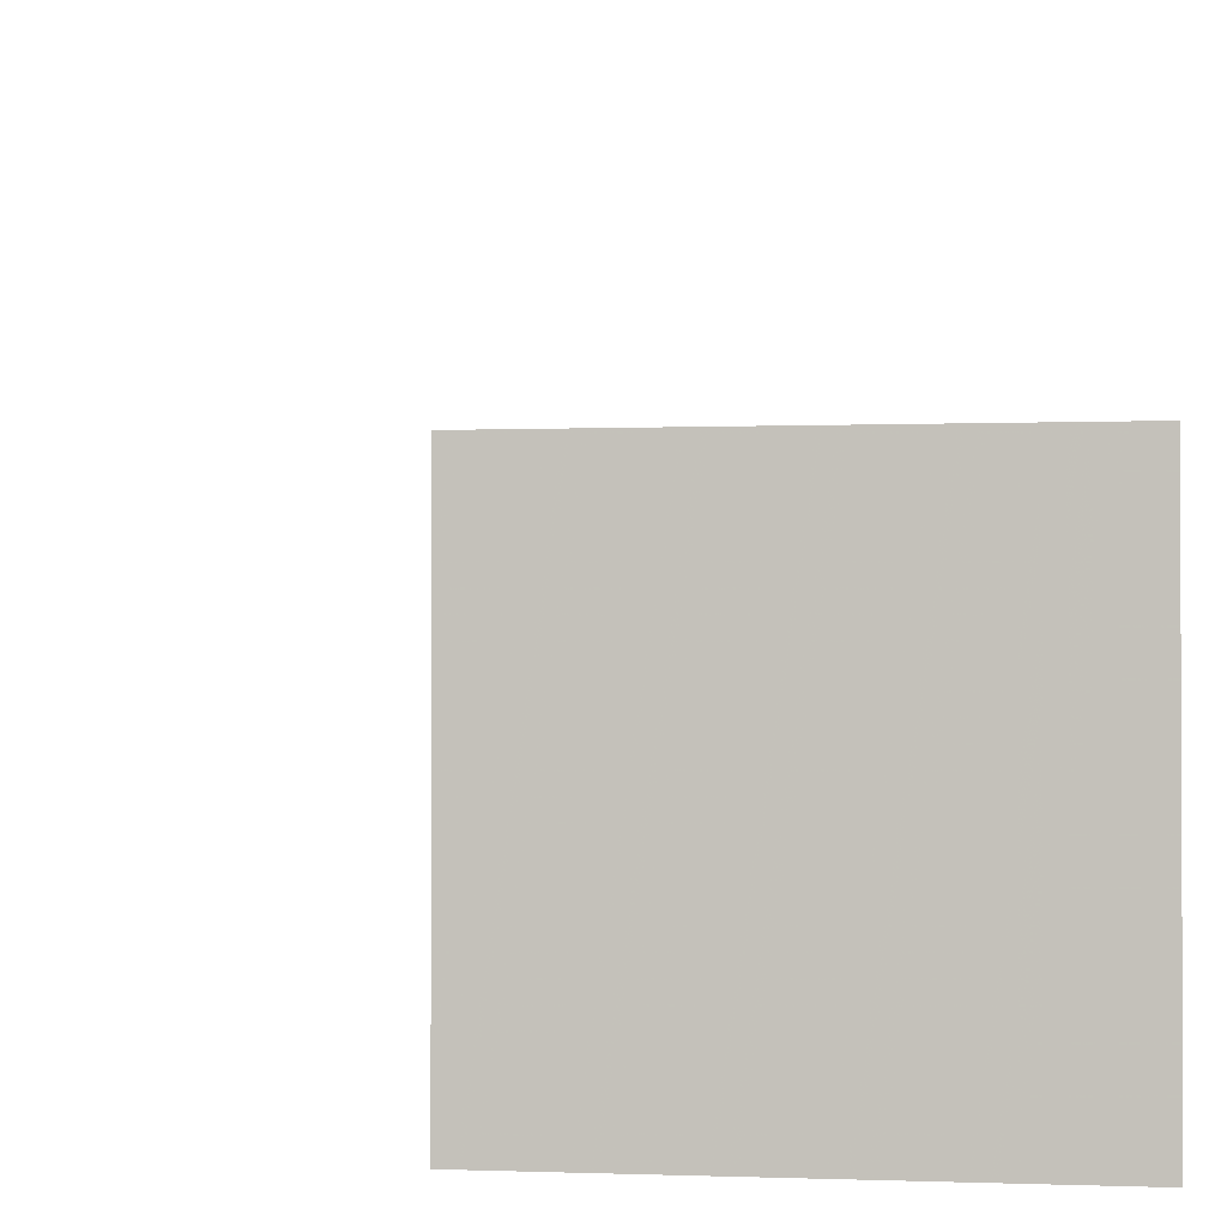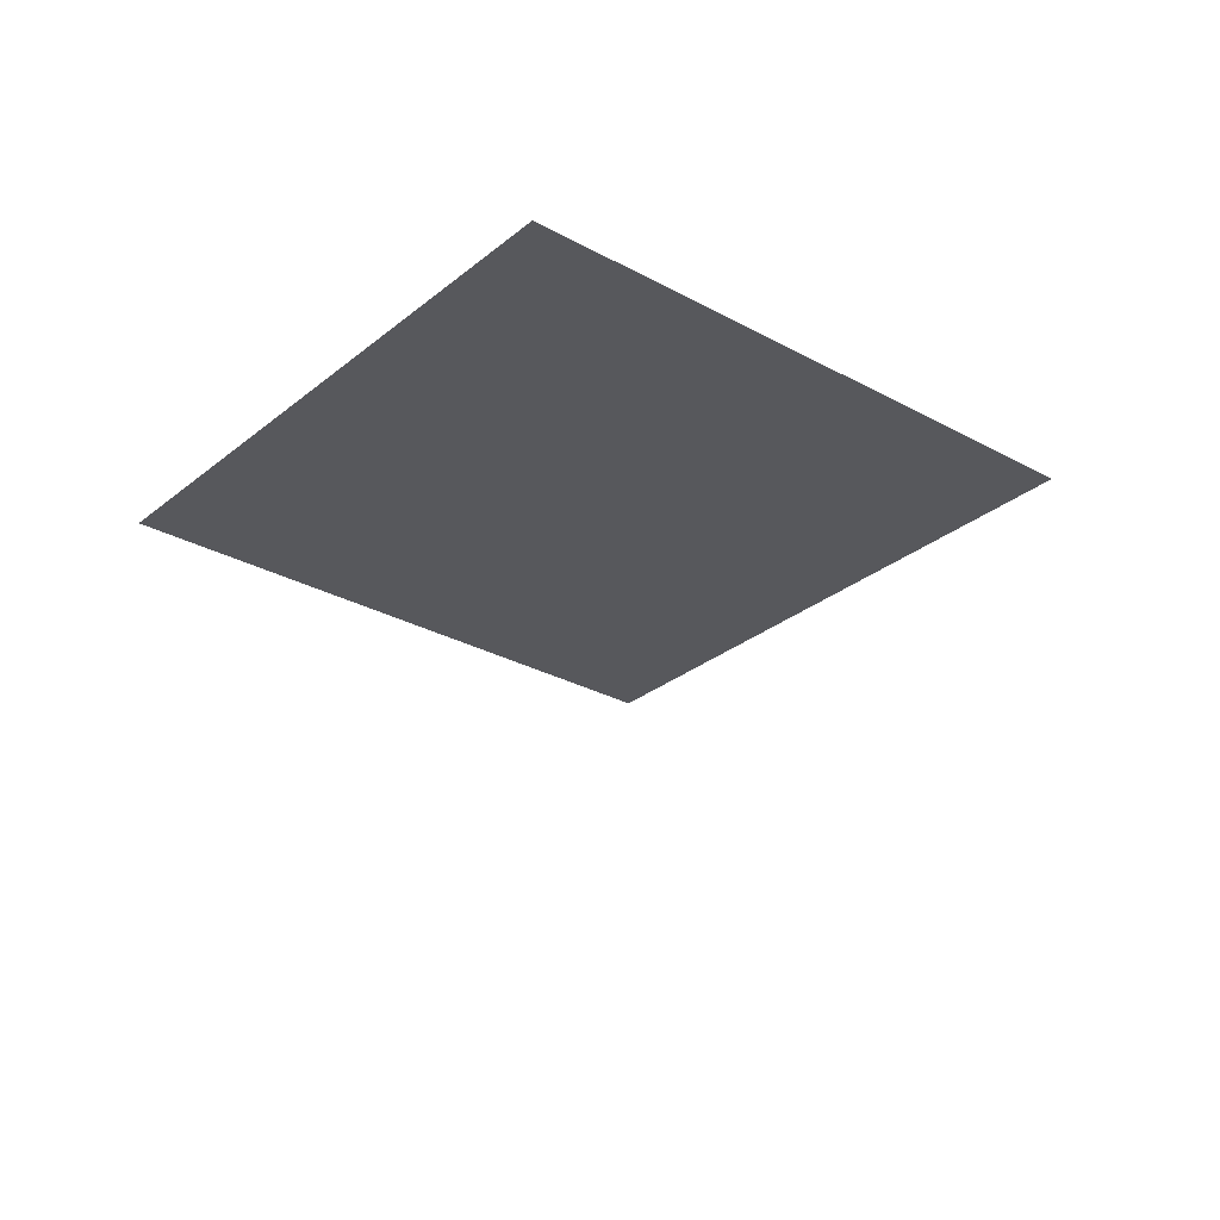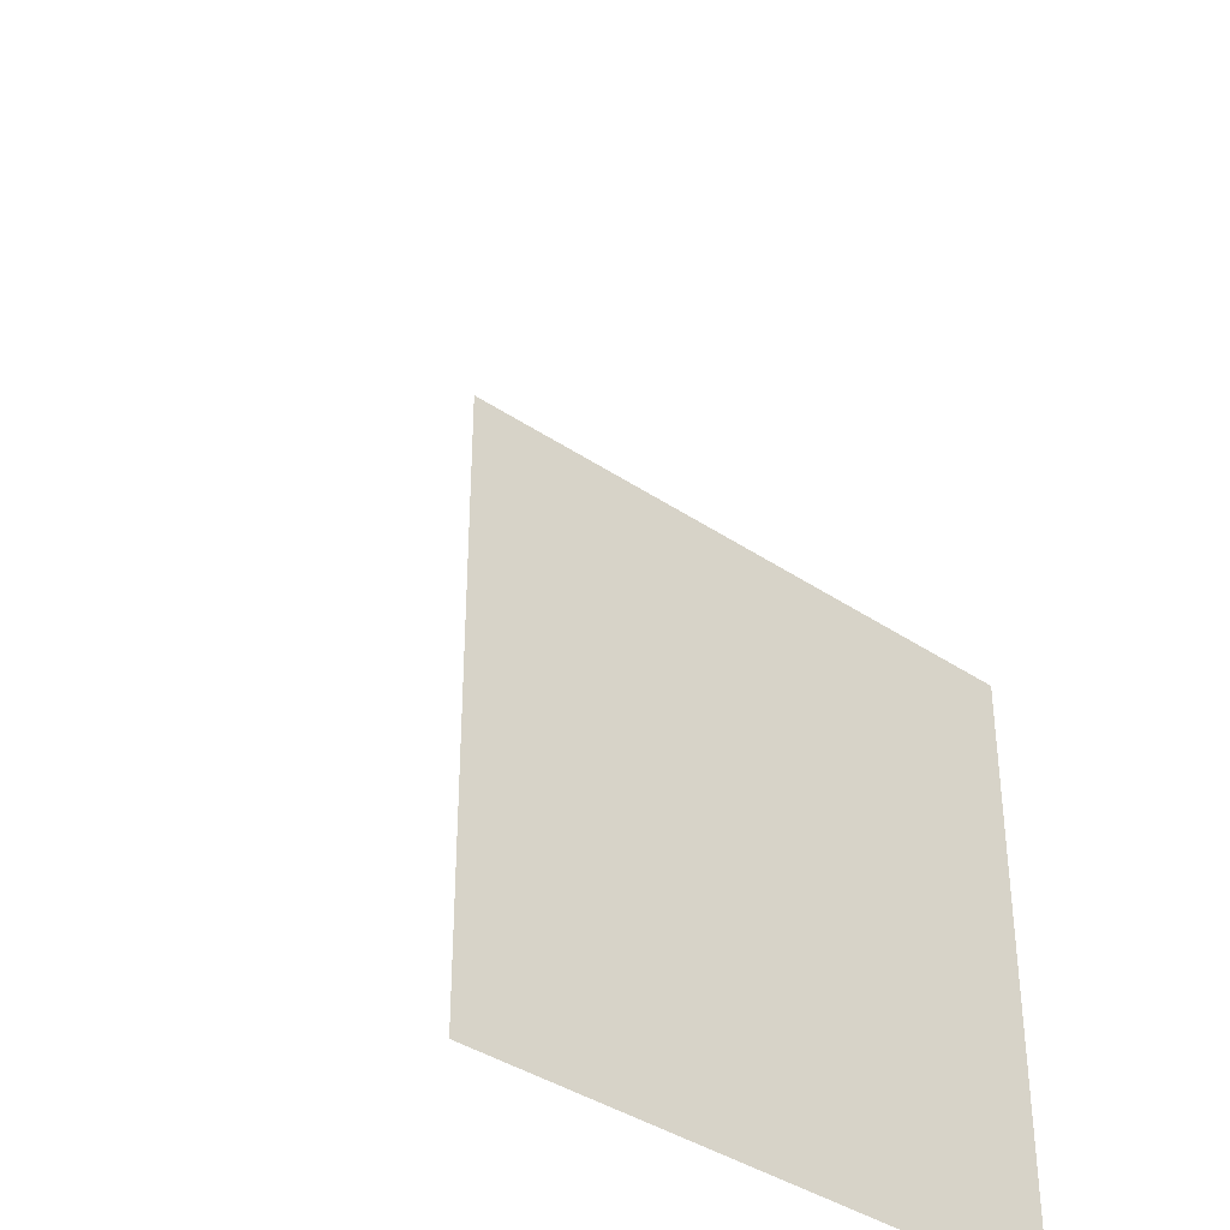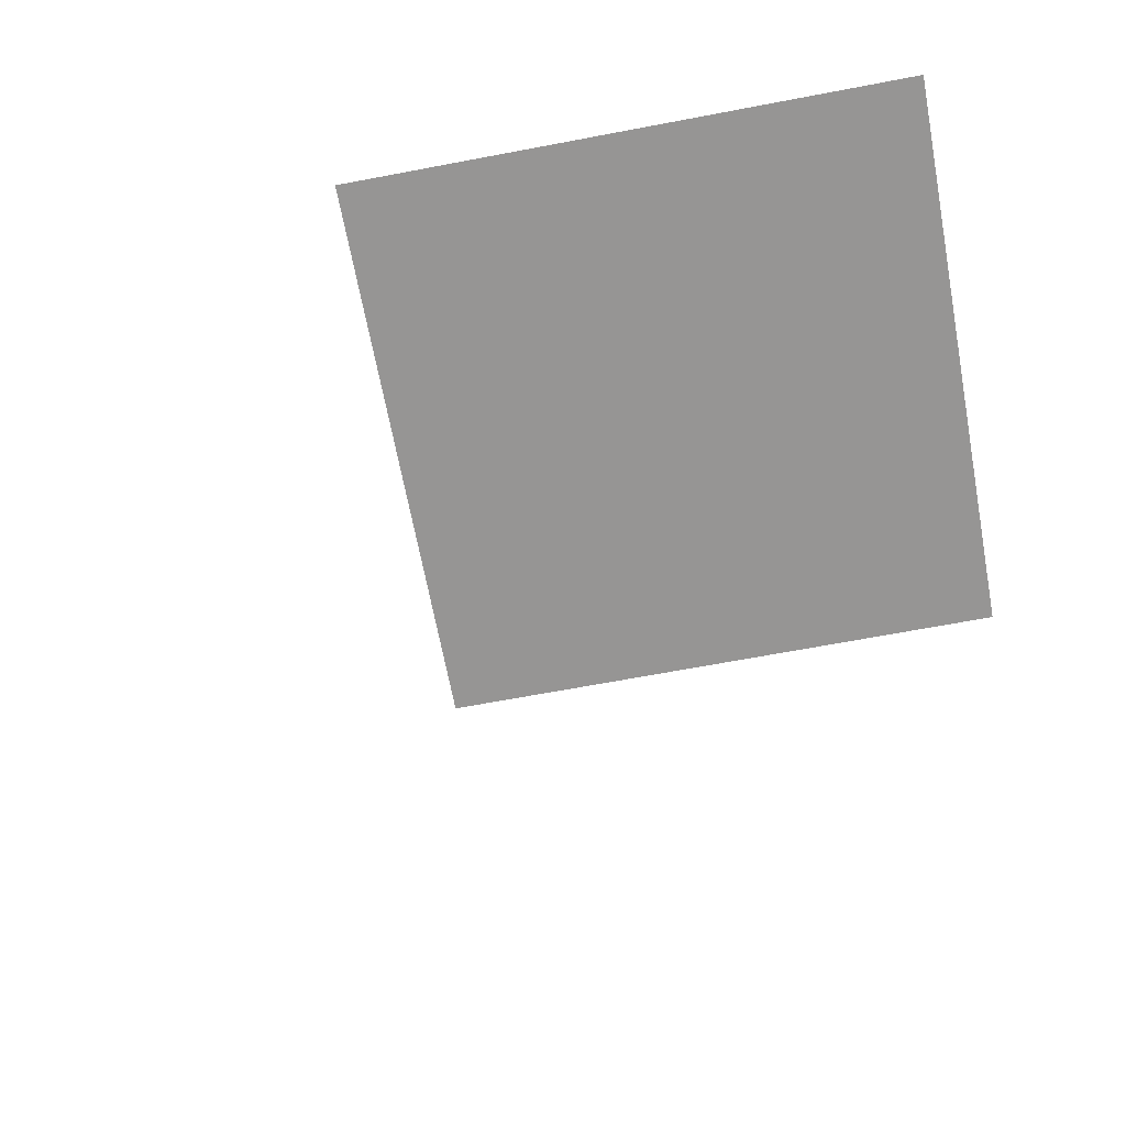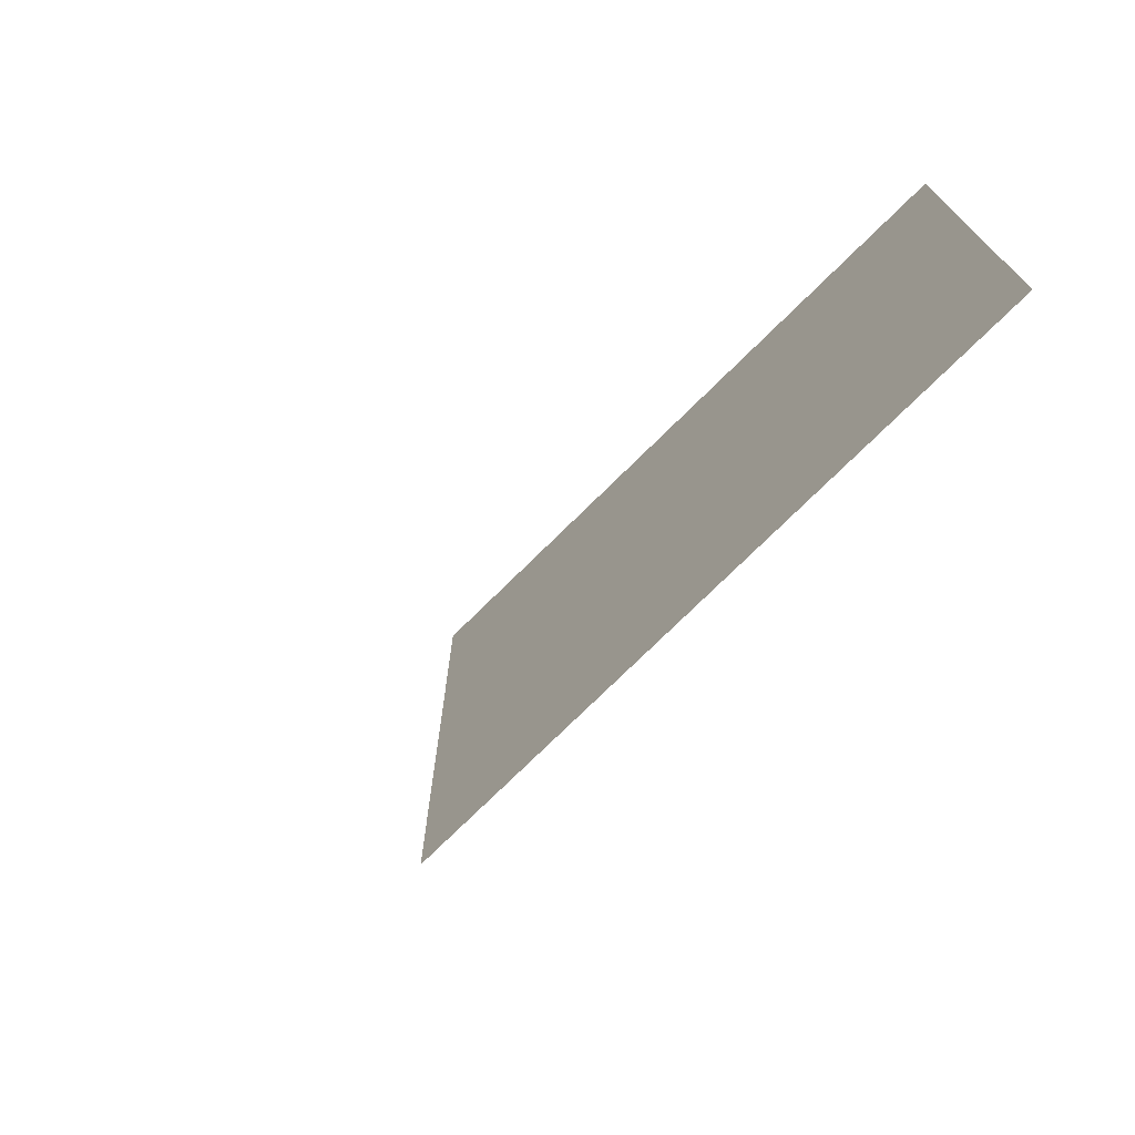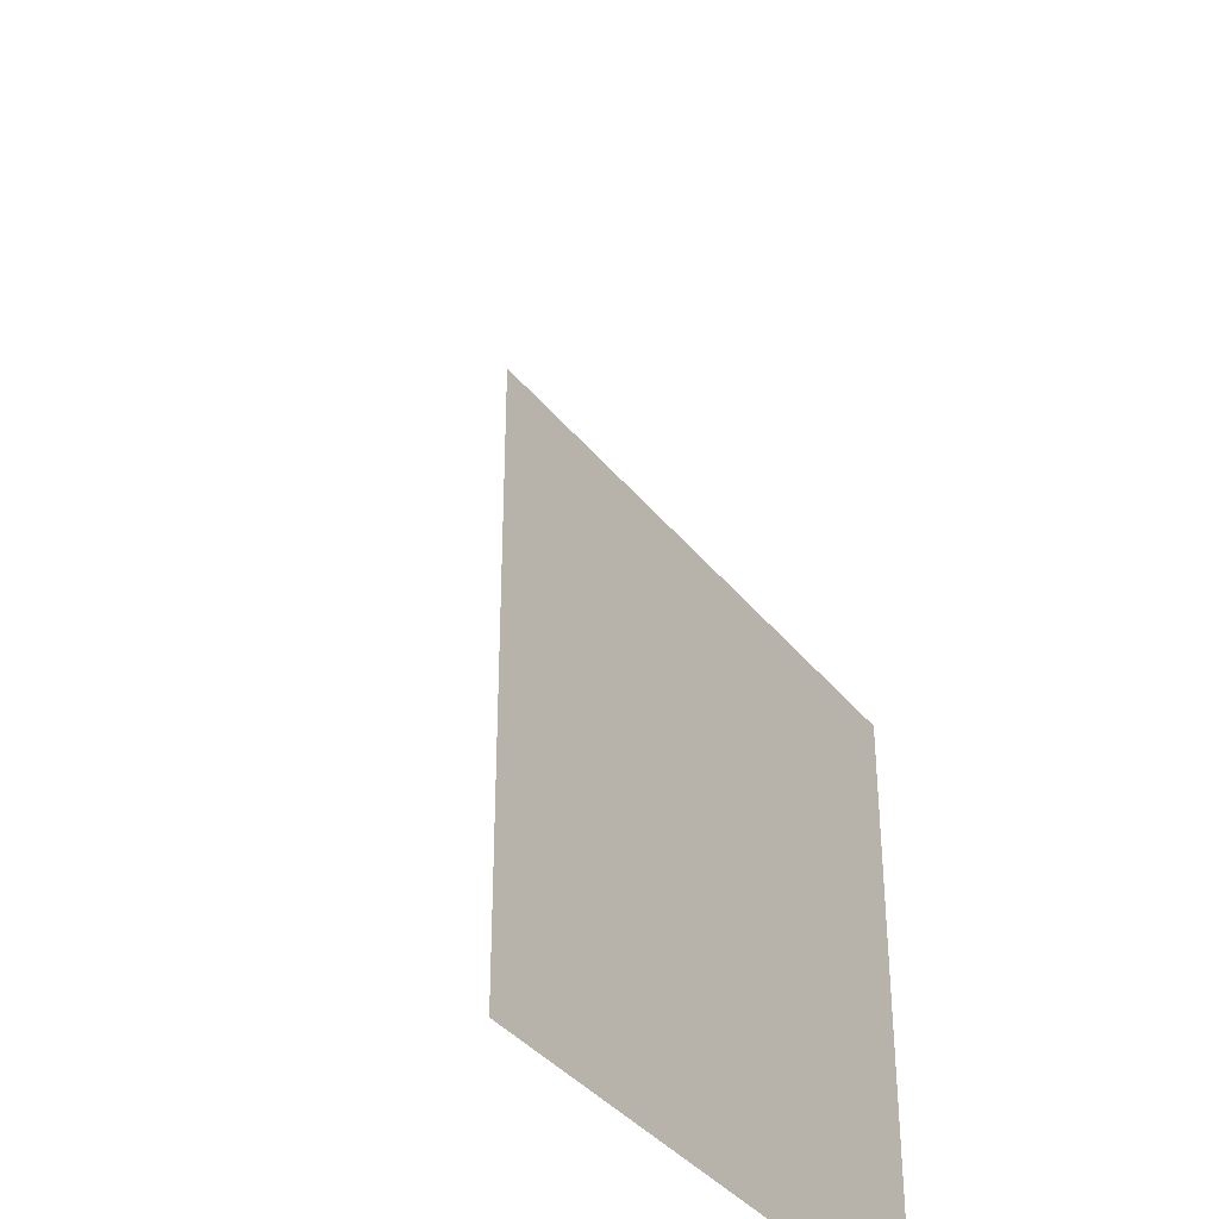
<metadata>
{"format":"obj","ext":"obj","renderer":"f3d","projection":"perspective","resolution":1024,"background":"white","views":[{"elev":-1.3,"azim":-171.3,"up":"+Y"},{"elev":-28.4,"azim":-39.6,"up":"+Z"},{"elev":-38.5,"azim":139.5,"up":"+Y"},{"elev":-67.5,"azim":-79.3,"up":"+Z"},{"elev":-75.3,"azim":-135.4,"up":"+Y"},{"elev":-37.5,"azim":123.5,"up":"+Y"}]}
</metadata>
<code>
v 0 0 0.25
v 0 -0.5 0.25
v 0.25 0 0.25
v 0.25 0.25 0.25
v 0.25 -0.5 0.25
v -0.5 0 0.25
v -0.5 -0.5 0.25
f 2 7 6
f 2 6 1
f 5 5 3
f 5 3 3
f 4 4 4
f 4 4 4

</code>
